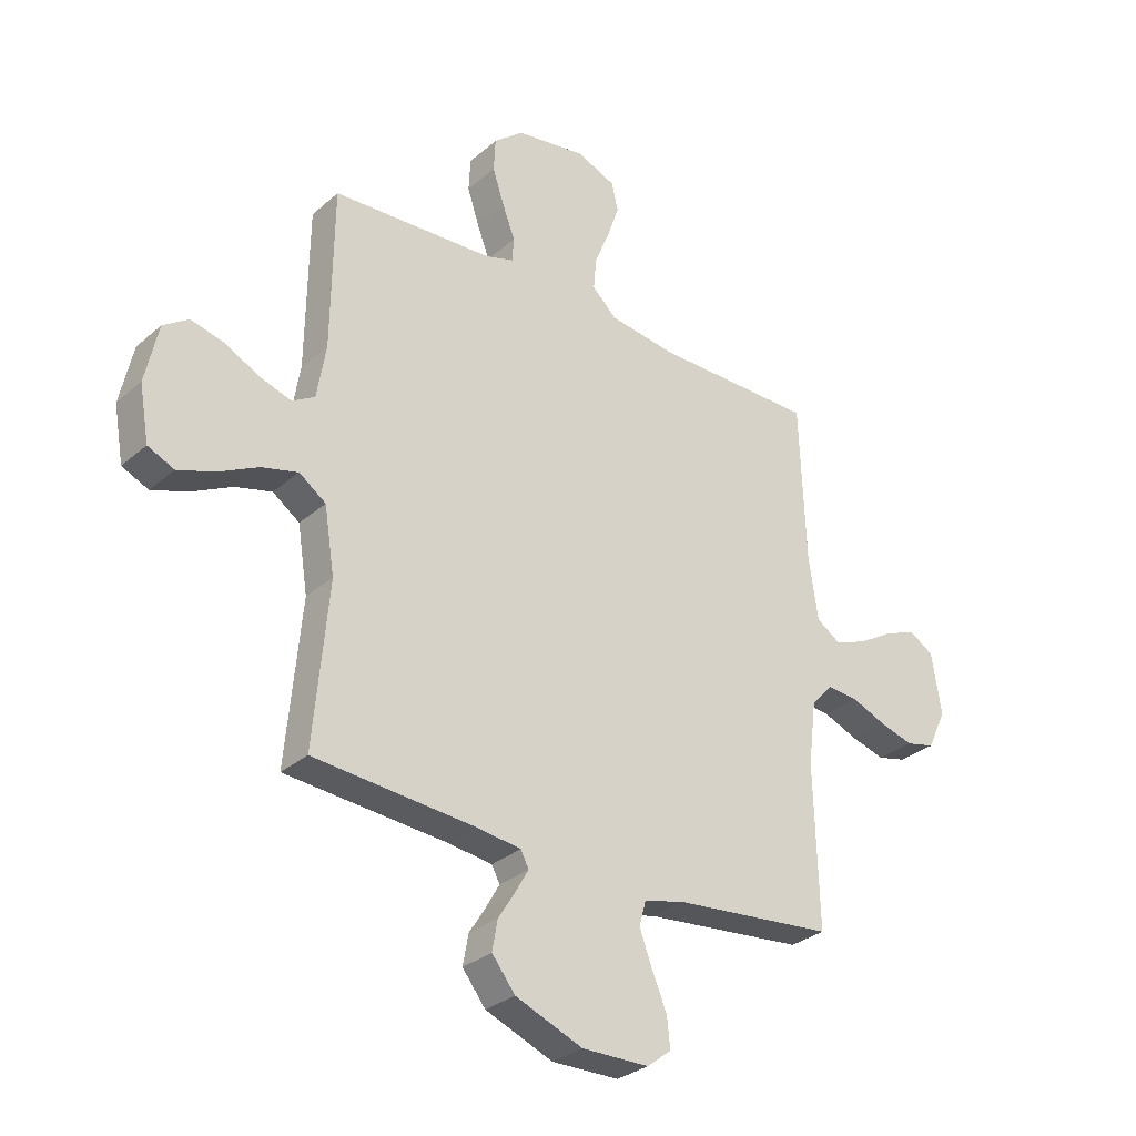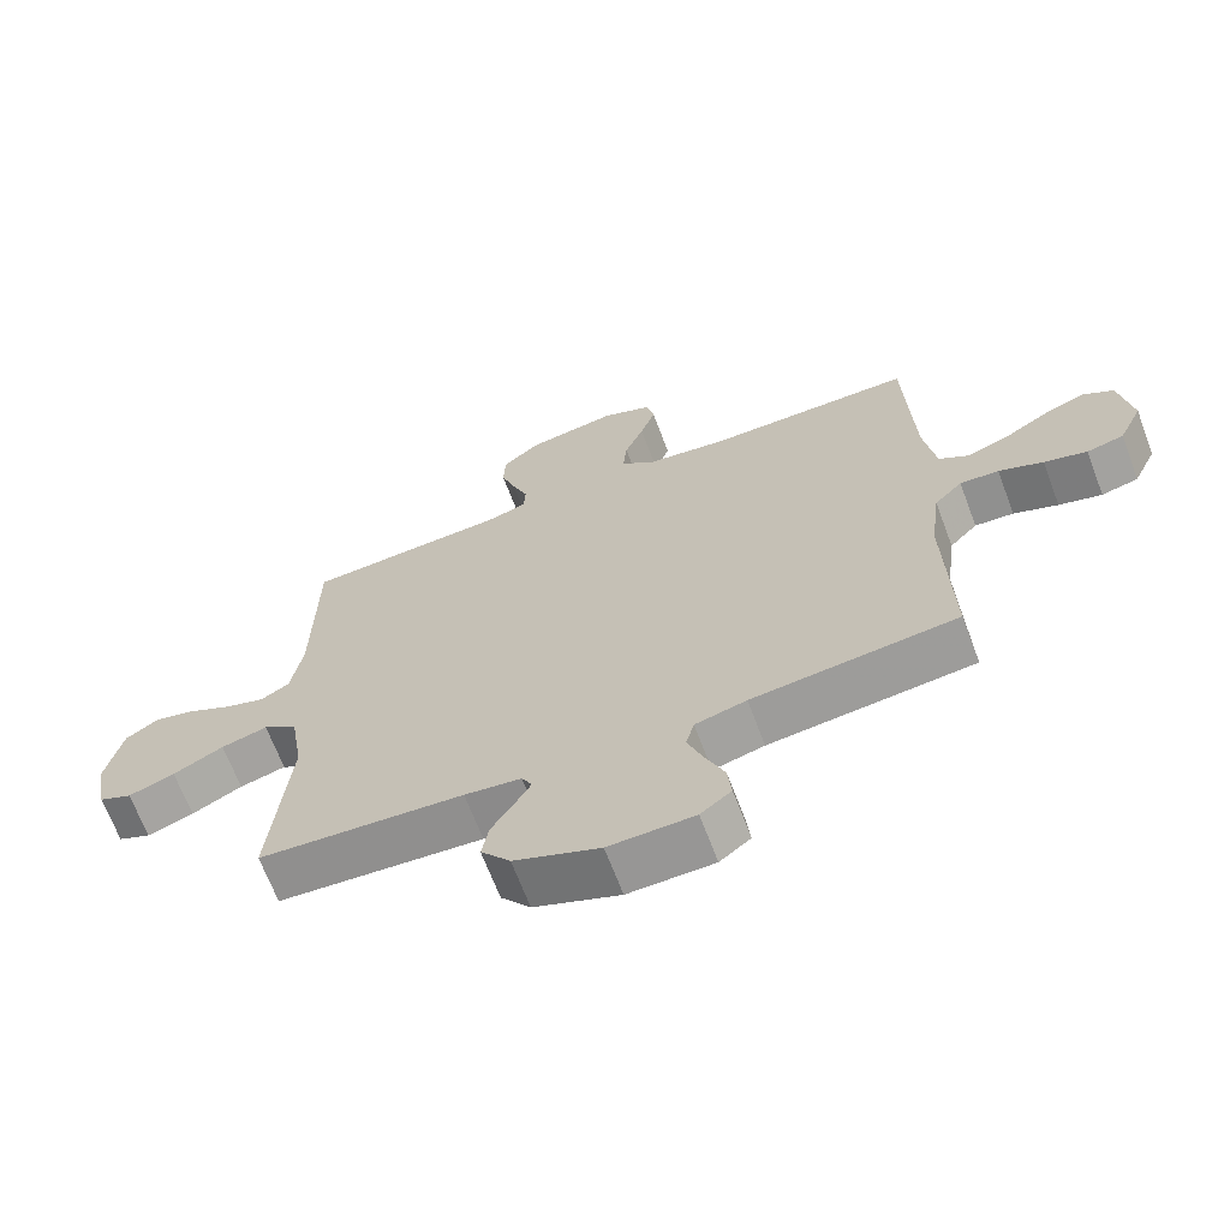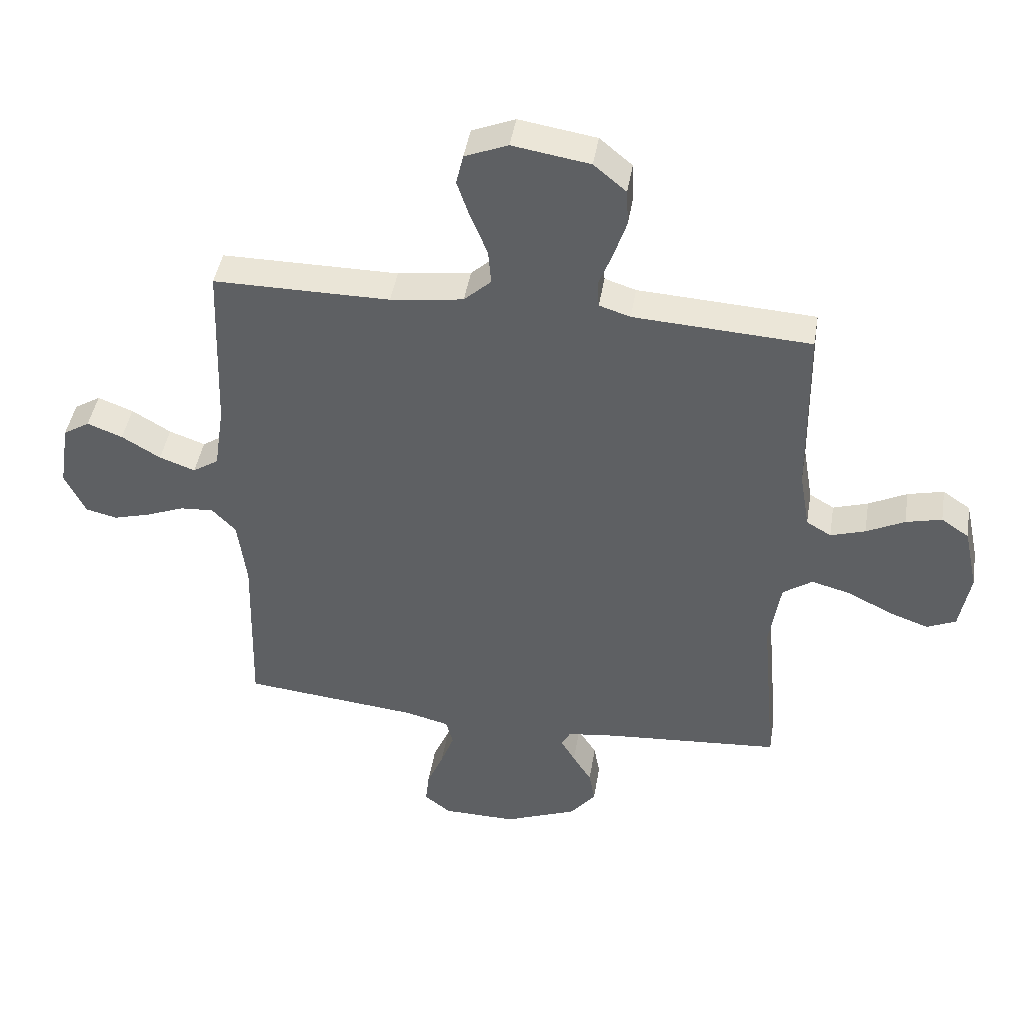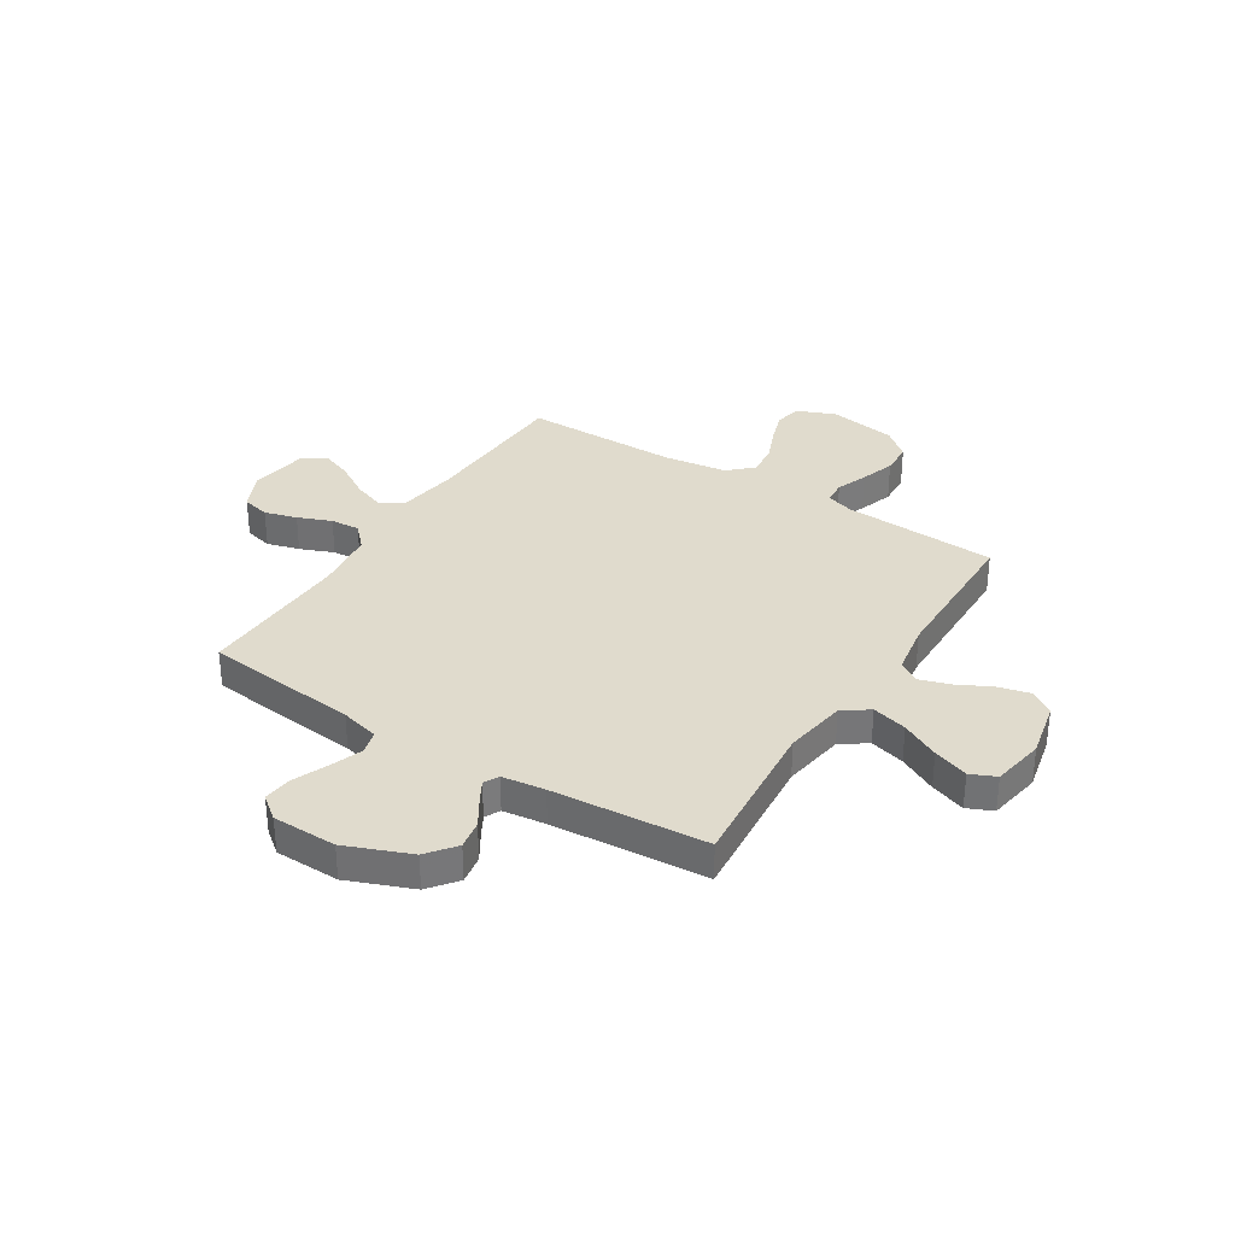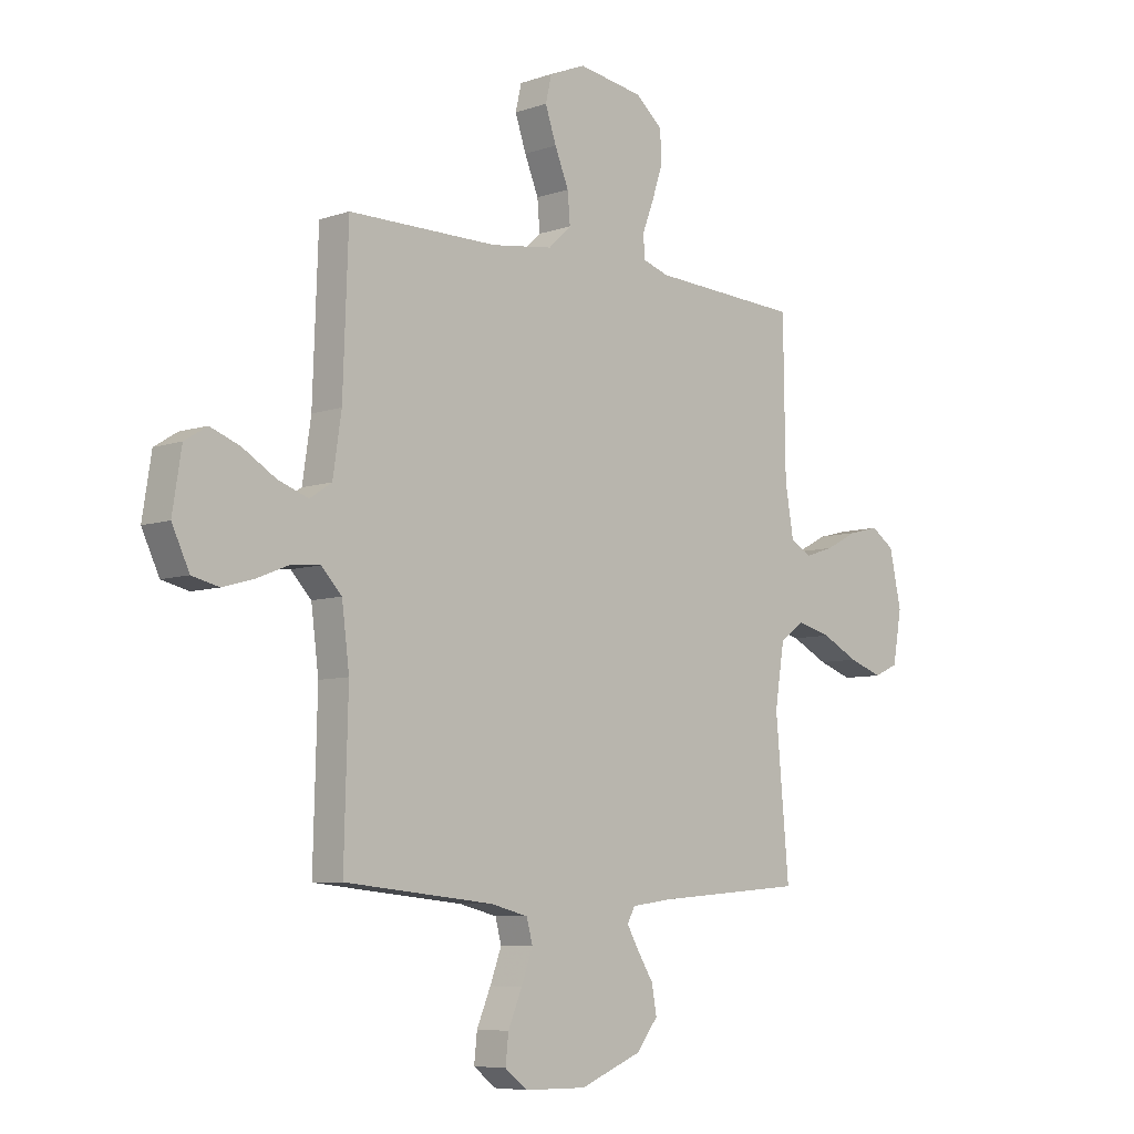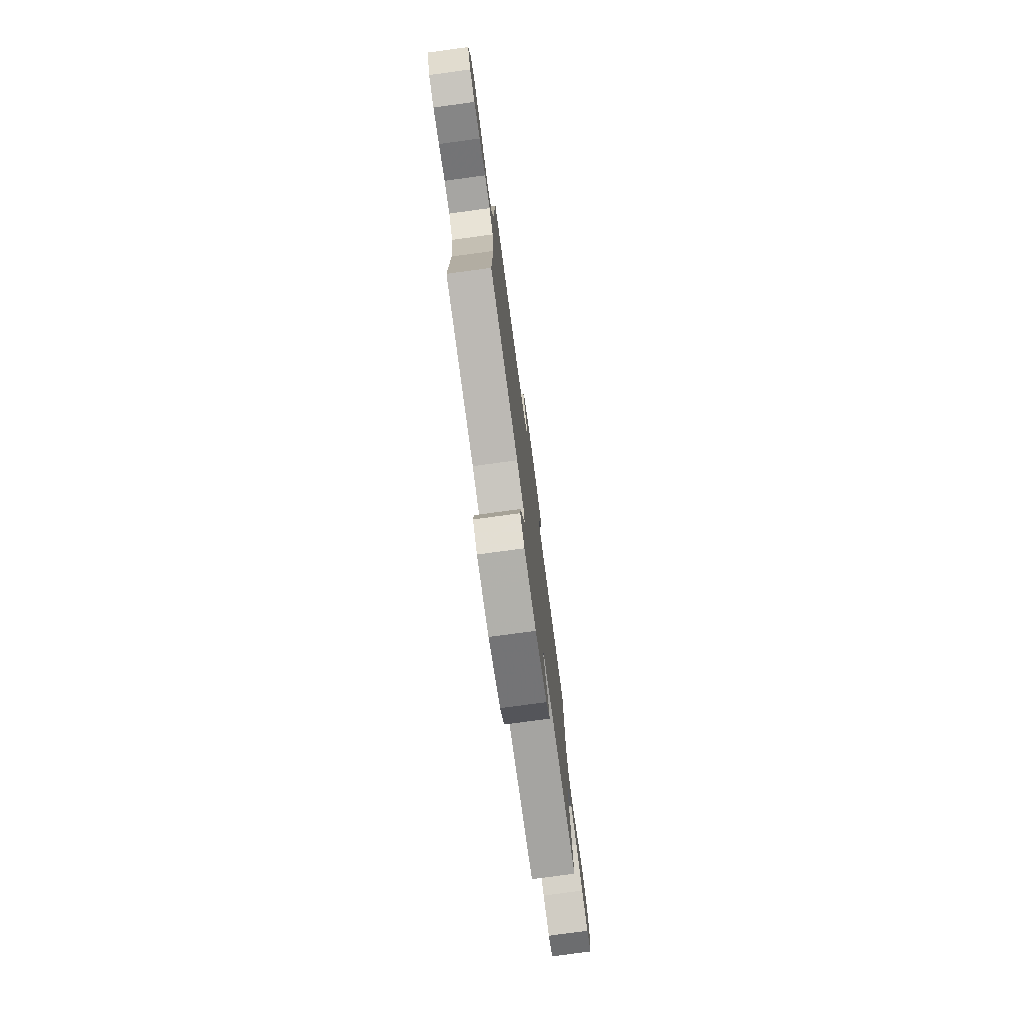
<metadata>
{"format":"obj","ext":"obj","renderer":"f3d","projection":"perspective","resolution":1024,"background":"white","views":[{"elev":-30.5,"azim":-39.1,"up":"+Z"},{"elev":-67.5,"azim":20.7,"up":"+Z"},{"elev":44.2,"azim":-170.7,"up":"+Z"},{"elev":33.3,"azim":-147.7,"up":"+Y"},{"elev":-7.0,"azim":134.8,"up":"+Z"},{"elev":-77.6,"azim":97.7,"up":"+Z"}]}
</metadata>
<code>
v 0.5 0.07 -0.5
v 0.2 0.07 -0.531
v 0.125 0.07 -0.55
v 0.113 0.07 -0.596
v 0.136 0.07 -0.658
v 0.164 0.07 -0.724
v 0.17 0.07 -0.78
v 0.125 0.07 -0.815
v 0 0.07 -0.817
v -0.125 0.07 -0.767
v -0.168 0.07 -0.712
v -0.158 0.07 -0.656
v -0.126 0.07 -0.605
v -0.102 0.07 -0.563
v -0.117 0.07 -0.534
v -0.2 0.07 -0.523
v -0.5 0.07 -0.5
v -0.473 0.07 -0.2
v -0.492 0.07 -0.079
v -0.542 0.07 -0.044
v -0.61 0.07 -0.062
v -0.684 0.07 -0.1
v -0.752 0.07 -0.124
v -0.801 0.07 -0.102
v -0.819 0.07 0
v -0.795 0.07 0.11
v -0.748 0.07 0.142
v -0.687 0.07 0.127
v -0.622 0.07 0.094
v -0.563 0.07 0.075
v -0.521 0.07 0.1
v -0.504 0.07 0.2
v -0.5 0.07 0.5
v -0.2 0.07 0.517
v -0.147 0.07 0.534
v -0.144 0.07 0.579
v -0.167 0.07 0.639
v -0.189 0.07 0.706
v -0.186 0.07 0.768
v -0.131 0.07 0.814
v 0 0.07 0.835
v 0.073 0.07 0.805
v 0.085 0.07 0.753
v 0.063 0.07 0.688
v 0.035 0.07 0.62
v 0.03 0.07 0.56
v 0.076 0.07 0.517
v 0.2 0.07 0.5
v 0.5 0.07 0.5
v 0.511 0.07 0.2
v 0.528 0.07 0.086
v 0.572 0.07 0.057
v 0.633 0.07 0.079
v 0.699 0.07 0.119
v 0.759 0.07 0.142
v 0.804 0.07 0.114
v 0.822 0.07 0
v 0.787 0.07 -0.074
v 0.733 0.07 -0.087
v 0.67 0.07 -0.069
v 0.605 0.07 -0.043
v 0.548 0.07 -0.039
v 0.507 0.07 -0.082
v 0.492 0.07 -0.2
v 0.5 0 -0.5
v 0.2 0 -0.531
v 0.125 0 -0.55
v 0.113 0 -0.596
v 0.136 0 -0.658
v 0.164 0 -0.724
v 0.17 0 -0.78
v 0.125 0 -0.815
v 0 0 -0.817
v -0.125 0 -0.767
v -0.168 0 -0.712
v -0.158 0 -0.656
v -0.126 0 -0.605
v -0.102 0 -0.563
v -0.117 0 -0.534
v -0.2 0 -0.523
v -0.5 0 -0.5
v -0.473 0 -0.2
v -0.492 0 -0.079
v -0.542 0 -0.044
v -0.61 0 -0.062
v -0.684 0 -0.1
v -0.752 0 -0.124
v -0.801 0 -0.102
v -0.819 0 0
v -0.795 0 0.11
v -0.748 0 0.142
v -0.687 0 0.127
v -0.622 0 0.094
v -0.563 0 0.075
v -0.521 0 0.1
v -0.504 0 0.2
v -0.5 0 0.5
v -0.2 0 0.517
v -0.147 0 0.534
v -0.144 0 0.579
v -0.167 0 0.639
v -0.189 0 0.706
v -0.186 0 0.768
v -0.131 0 0.814
v 0 0 0.835
v 0.073 0 0.805
v 0.085 0 0.753
v 0.063 0 0.688
v 0.035 0 0.62
v 0.03 0 0.56
v 0.076 0 0.517
v 0.2 0 0.5
v 0.5 0 0.5
v 0.511 0 0.2
v 0.528 0 0.086
v 0.572 0 0.057
v 0.633 0 0.079
v 0.699 0 0.119
v 0.759 0 0.142
v 0.804 0 0.114
v 0.822 0 0
v 0.787 0 -0.074
v 0.733 0 -0.087
v 0.67 0 -0.069
v 0.605 0 -0.043
v 0.548 0 -0.039
v 0.507 0 -0.082
v 0.492 0 -0.2
f 58 59 60 61
f 56 57 58 61
f 56 61 62
f 53 54 55 56
f 52 53 56 62
f 51 52 62 63
f 48 49 50
f 47 48 50 51
f 46 47 51 63
f 42 43 44 45
f 40 41 42 45
f 40 45 46
f 39 40 46
f 36 37 38 39
f 36 39 46 63
f 32 33 34
f 31 32 34 35
f 26 27 28 29
f 26 29 30
f 25 26 30
f 24 25 30
f 21 22 23 24
f 20 21 24 30
f 19 20 30 31
f 16 17 18
f 15 16 18 19
f 10 11 12 13
f 10 13 14
f 9 10 14
f 8 9 14
f 5 6 7 8
f 4 5 8 14
f 3 4 14 15
f 64 1 2
f 35 36 63 64
f 19 31 35 64
f 15 19 64
f 2 3 15 64
f 125 124 123 122
f 125 122 121 120
f 126 125 120
f 120 119 118 117
f 126 120 117 116
f 127 126 116 115
f 114 113 112
f 115 114 112 111
f 127 115 111 110
f 109 108 107 106
f 109 106 105 104
f 110 109 104
f 110 104 103
f 103 102 101 100
f 127 110 103 100
f 98 97 96
f 99 98 96 95
f 93 92 91 90
f 94 93 90
f 94 90 89
f 94 89 88
f 88 87 86 85
f 94 88 85 84
f 95 94 84 83
f 82 81 80
f 83 82 80 79
f 77 76 75 74
f 78 77 74
f 78 74 73
f 78 73 72
f 72 71 70 69
f 78 72 69 68
f 79 78 68 67
f 66 65 128
f 128 127 100 99
f 128 99 95 83
f 128 83 79
f 128 79 67 66
f 1 65 66 2
f 2 66 67 3
f 3 67 68 4
f 4 68 69 5
f 5 69 70 6
f 6 70 71 7
f 7 71 72 8
f 8 72 73 9
f 9 73 74 10
f 10 74 75 11
f 11 75 76 12
f 12 76 77 13
f 13 77 78 14
f 14 78 79 15
f 15 79 80 16
f 16 80 81 17
f 17 81 82 18
f 18 82 83 19
f 19 83 84 20
f 20 84 85 21
f 21 85 86 22
f 22 86 87 23
f 23 87 88 24
f 24 88 89 25
f 25 89 90 26
f 26 90 91 27
f 27 91 92 28
f 28 92 93 29
f 29 93 94 30
f 30 94 95 31
f 31 95 96 32
f 32 96 97 33
f 33 97 98 34
f 34 98 99 35
f 35 99 100 36
f 36 100 101 37
f 37 101 102 38
f 38 102 103 39
f 39 103 104 40
f 40 104 105 41
f 41 105 106 42
f 42 106 107 43
f 43 107 108 44
f 44 108 109 45
f 45 109 110 46
f 46 110 111 47
f 47 111 112 48
f 48 112 113 49
f 49 113 114 50
f 50 114 115 51
f 51 115 116 52
f 52 116 117 53
f 53 117 118 54
f 54 118 119 55
f 55 119 120 56
f 56 120 121 57
f 57 121 122 58
f 58 122 123 59
f 59 123 124 60
f 60 124 125 61
f 61 125 126 62
f 62 126 127 63
f 63 127 128 64
f 64 128 65 1

</code>
